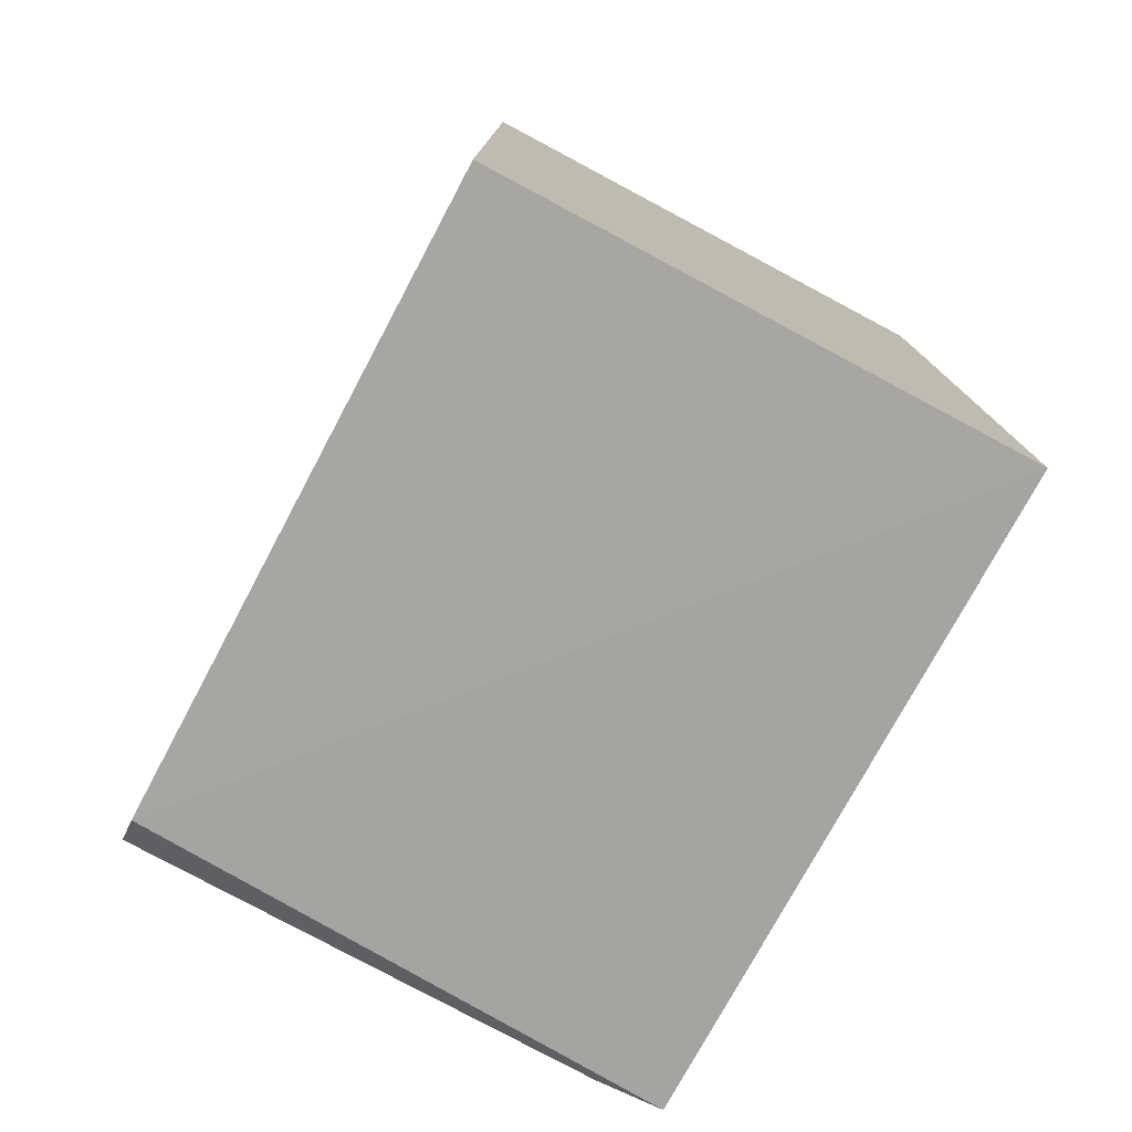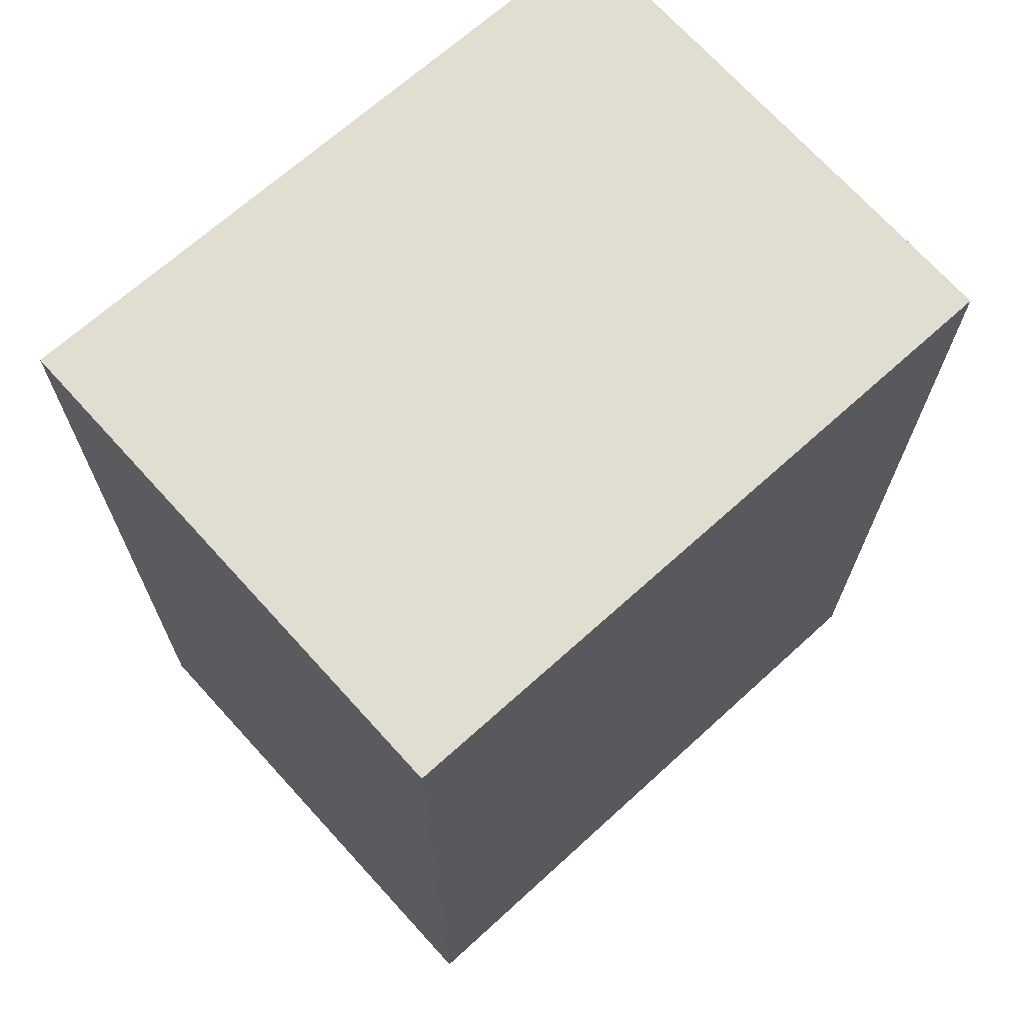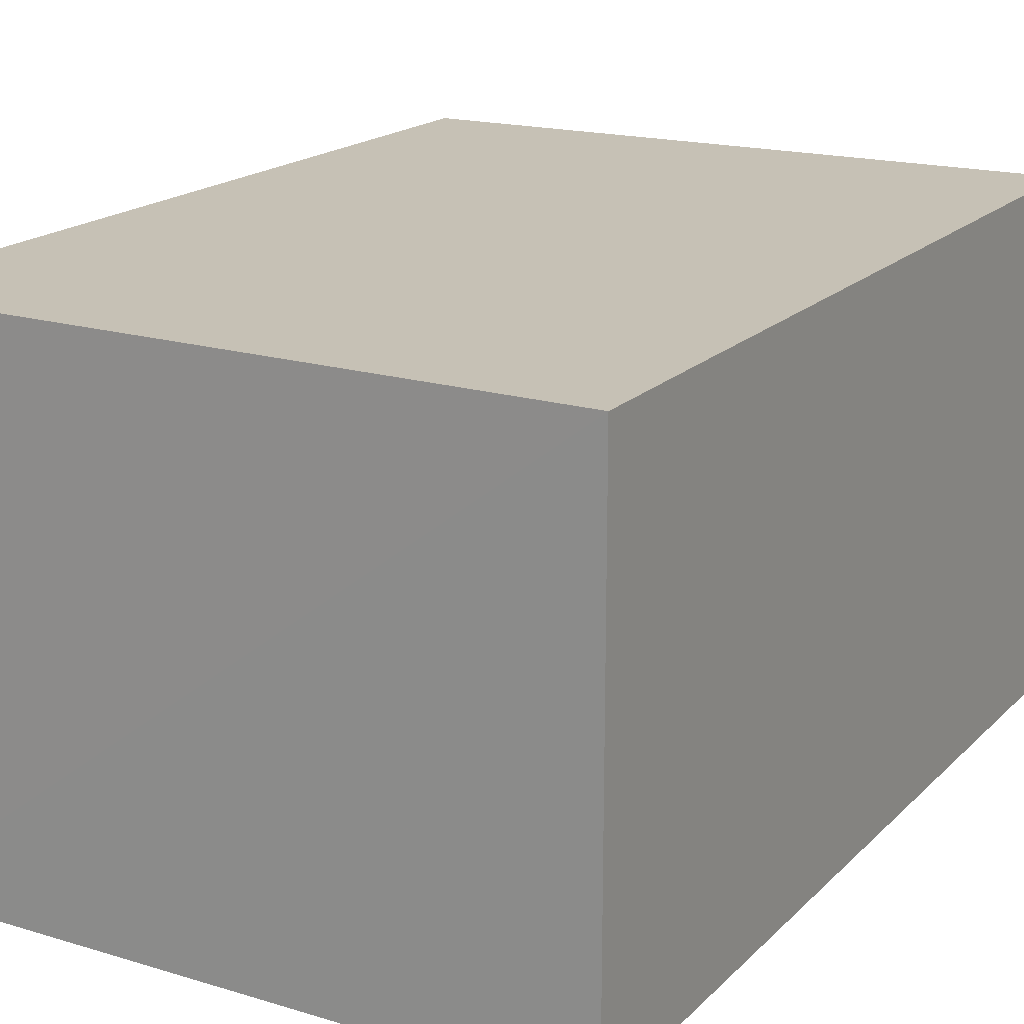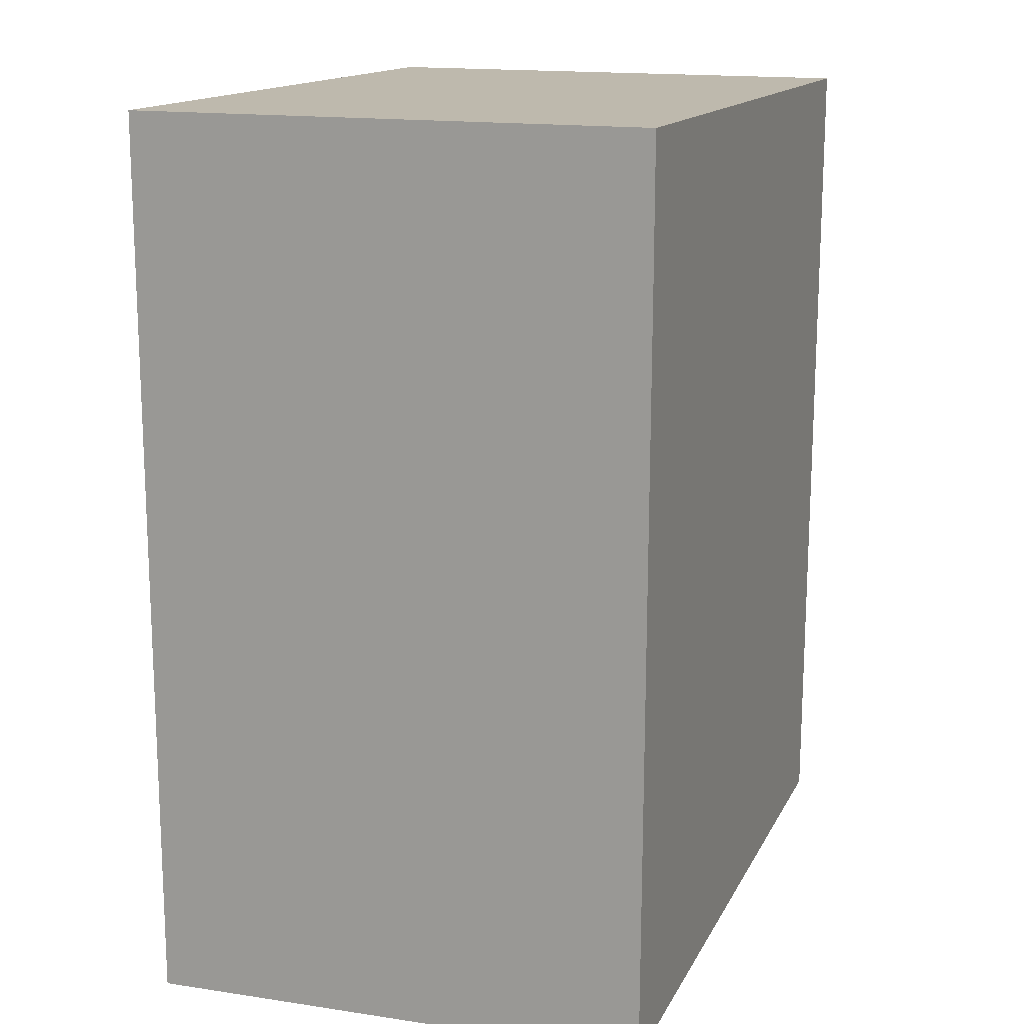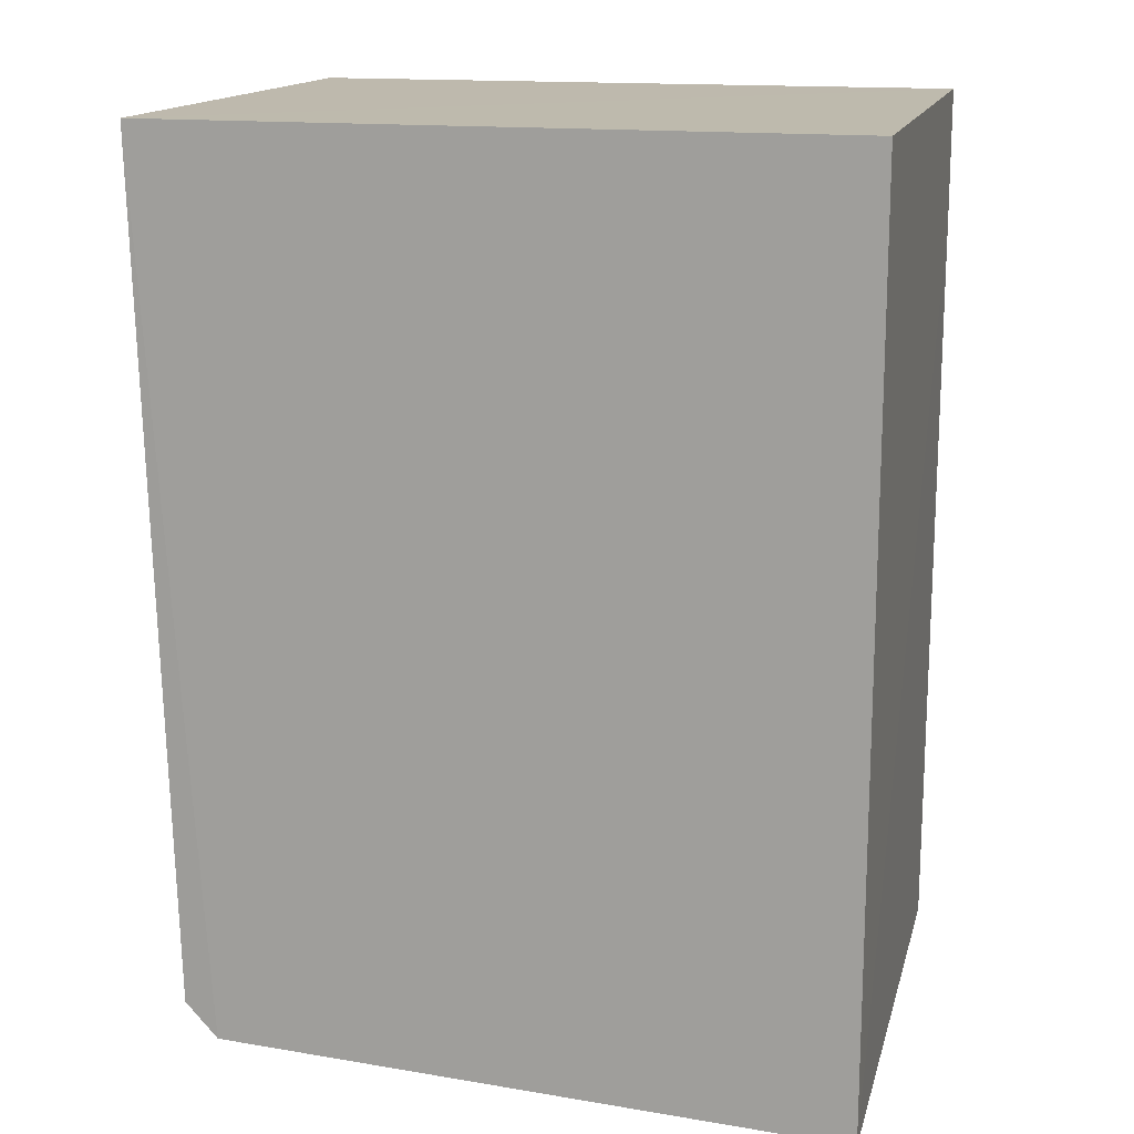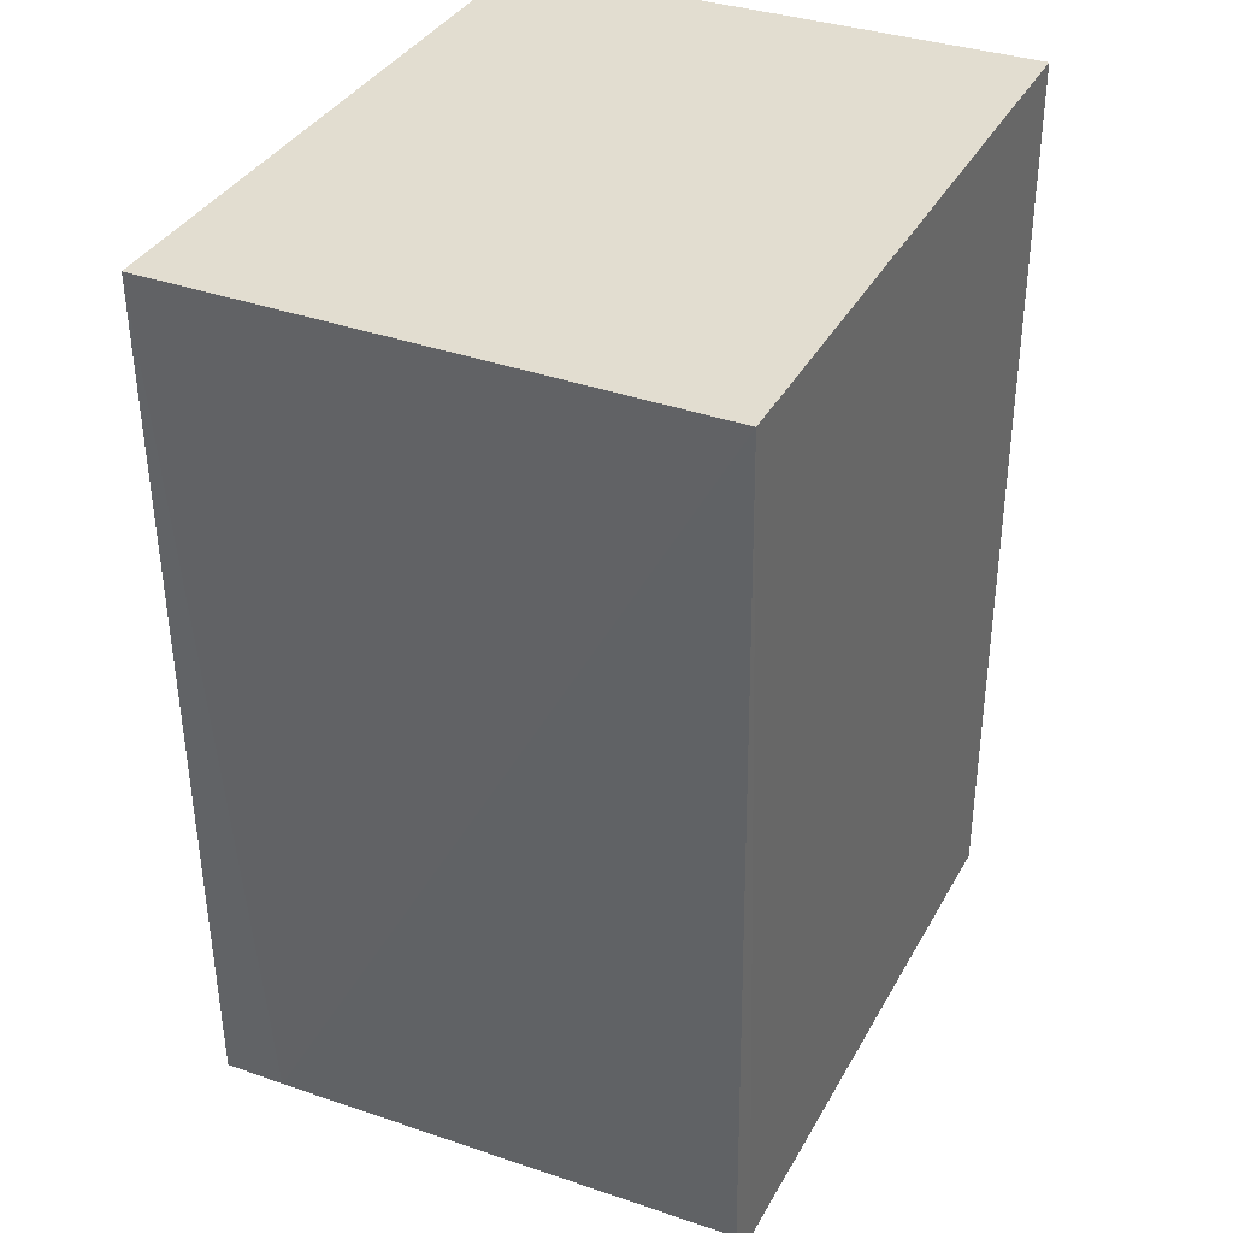
<metadata>
{"format":"obj","ext":"obj","renderer":"f3d","projection":"perspective","resolution":1024,"background":"white","views":[{"elev":-77.8,"azim":-118.0,"up":"+Y"},{"elev":68.4,"azim":-42.1,"up":"+Y"},{"elev":18.7,"azim":-149.9,"up":"+Z"},{"elev":15.1,"azim":-69.3,"up":"+Y"},{"elev":15.4,"azim":-165.9,"up":"+Y"},{"elev":35.4,"azim":114.8,"up":"+Y"}]}
</metadata>
<code>
v 0.0427 0.001231 0.105
v 0.04223 -0.02221 0.105
v 0.04295 0.001245 0.09062
v 0.02438 0.00124 0.09063
v 0.02438 0.00124 0.105
v 0.02438 -0.02377 0.09062
v 0.0424 -0.022 0.1032
v 0.02441 -0.02336 0.1049
v 0.04231 -0.0219 0.09063
v 0.04142 -0.02286 0.09061
v 0.02438 -0.002349 0.105
f 5 2 1
f 5 1 3
f 5 3 4
f 6 4 3
f 6 5 4
f 7 1 2
f 7 3 1
f 9 3 7
f 10 8 6
f 10 2 8
f 10 6 3
f 10 3 9
f 10 9 7
f 10 7 2
f 11 8 2
f 11 2 5
f 11 5 6
f 11 6 8

</code>
